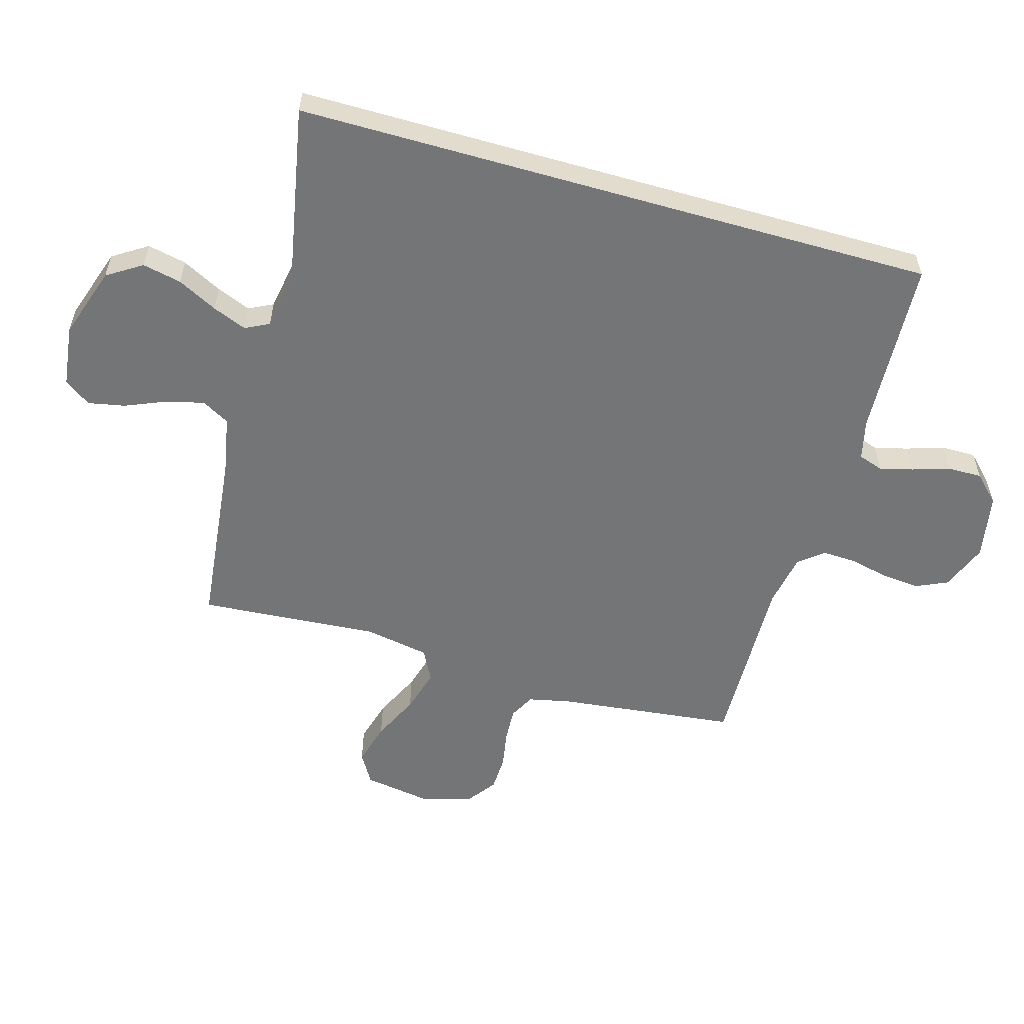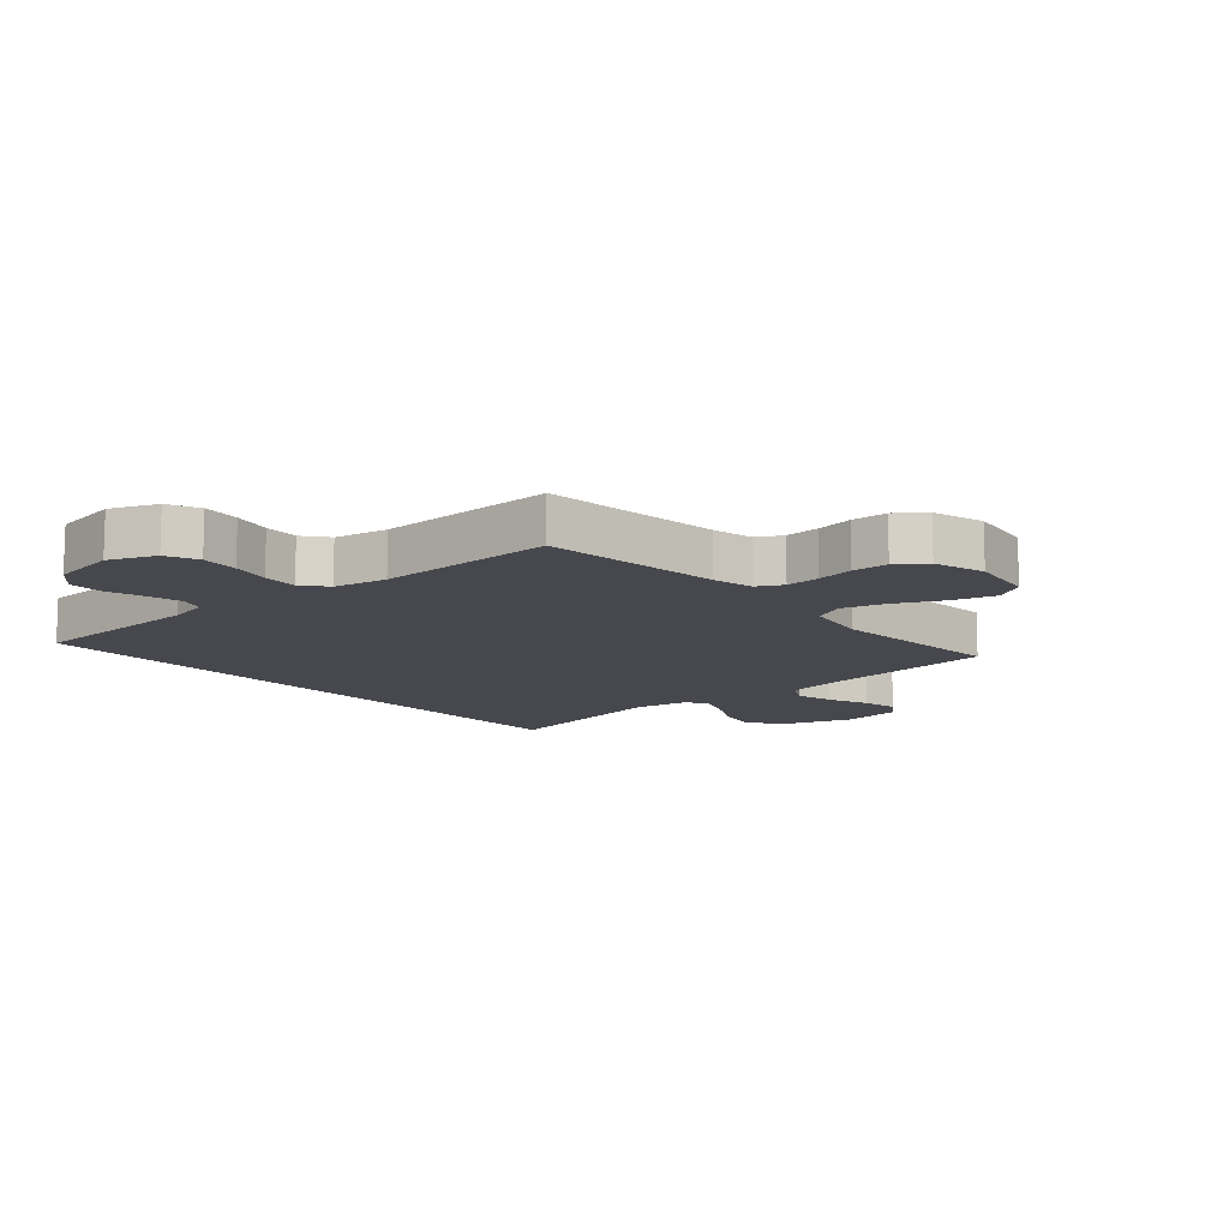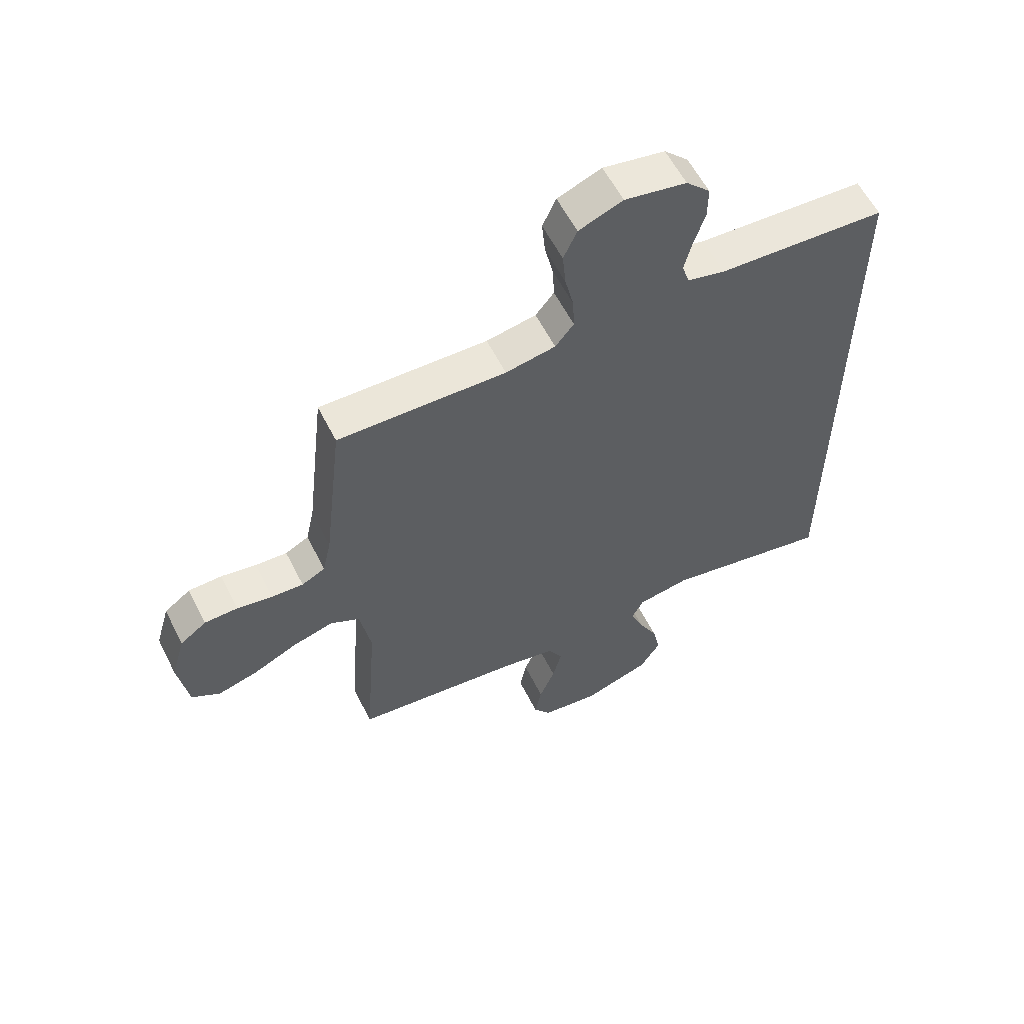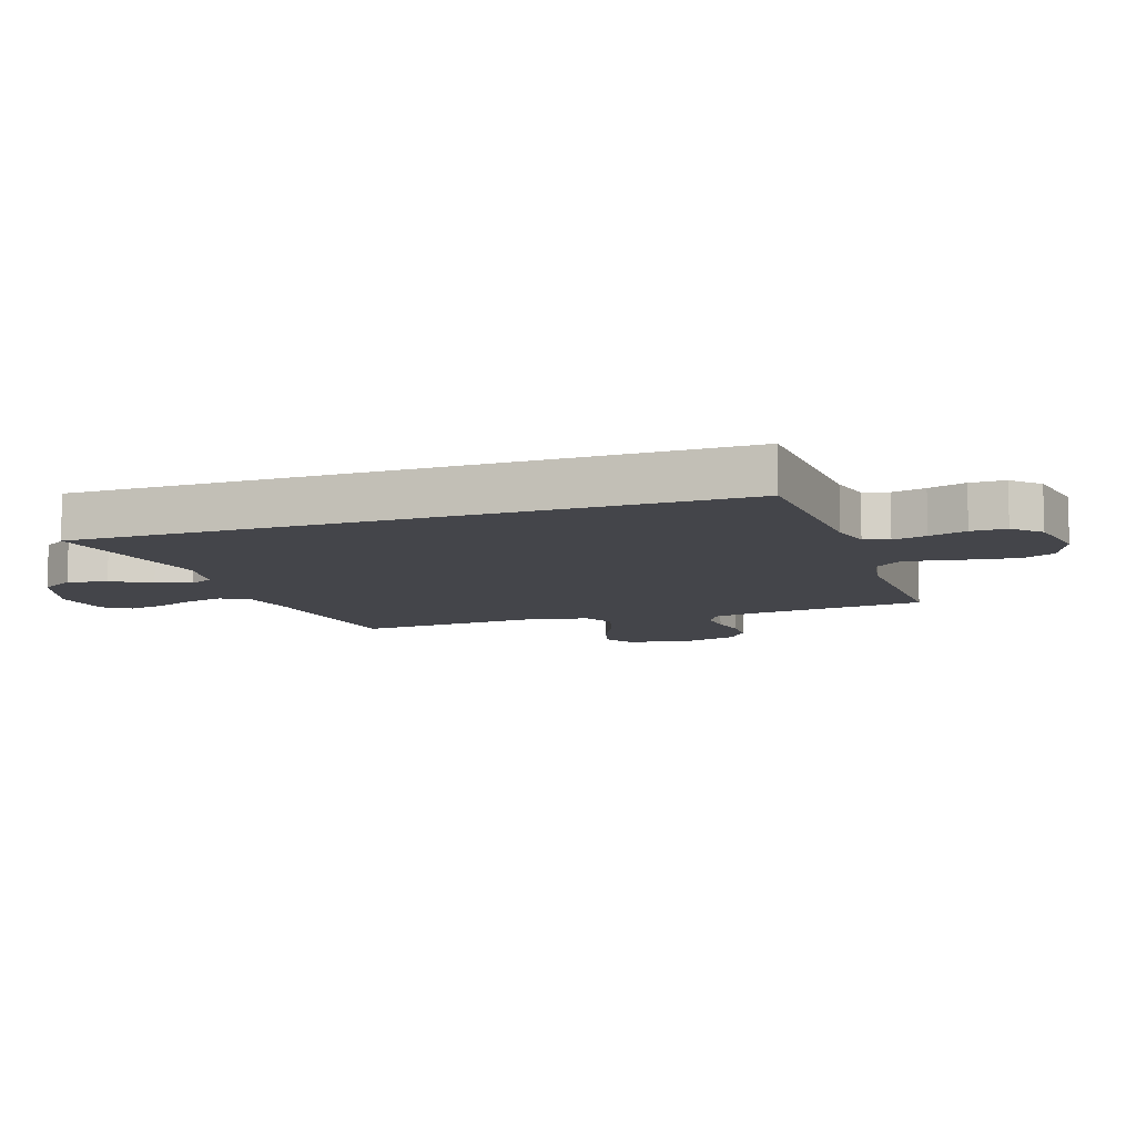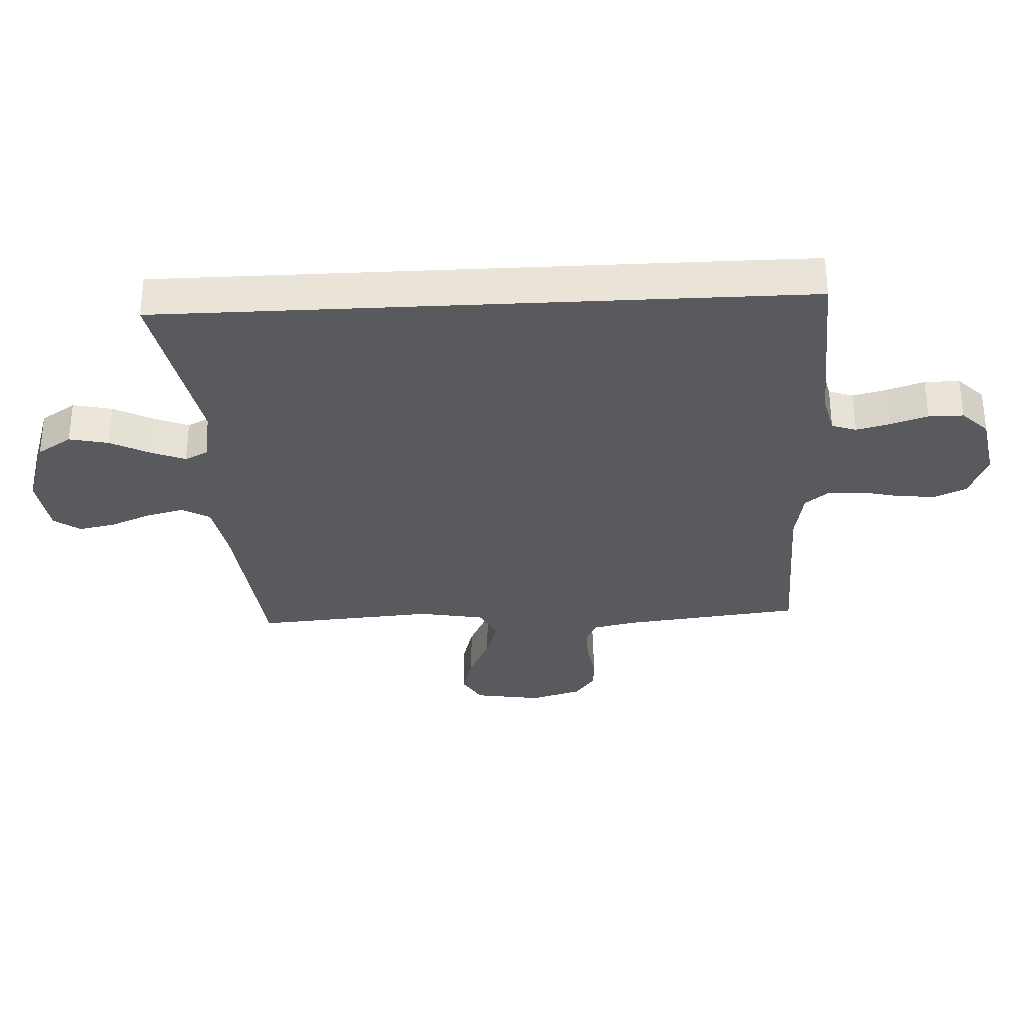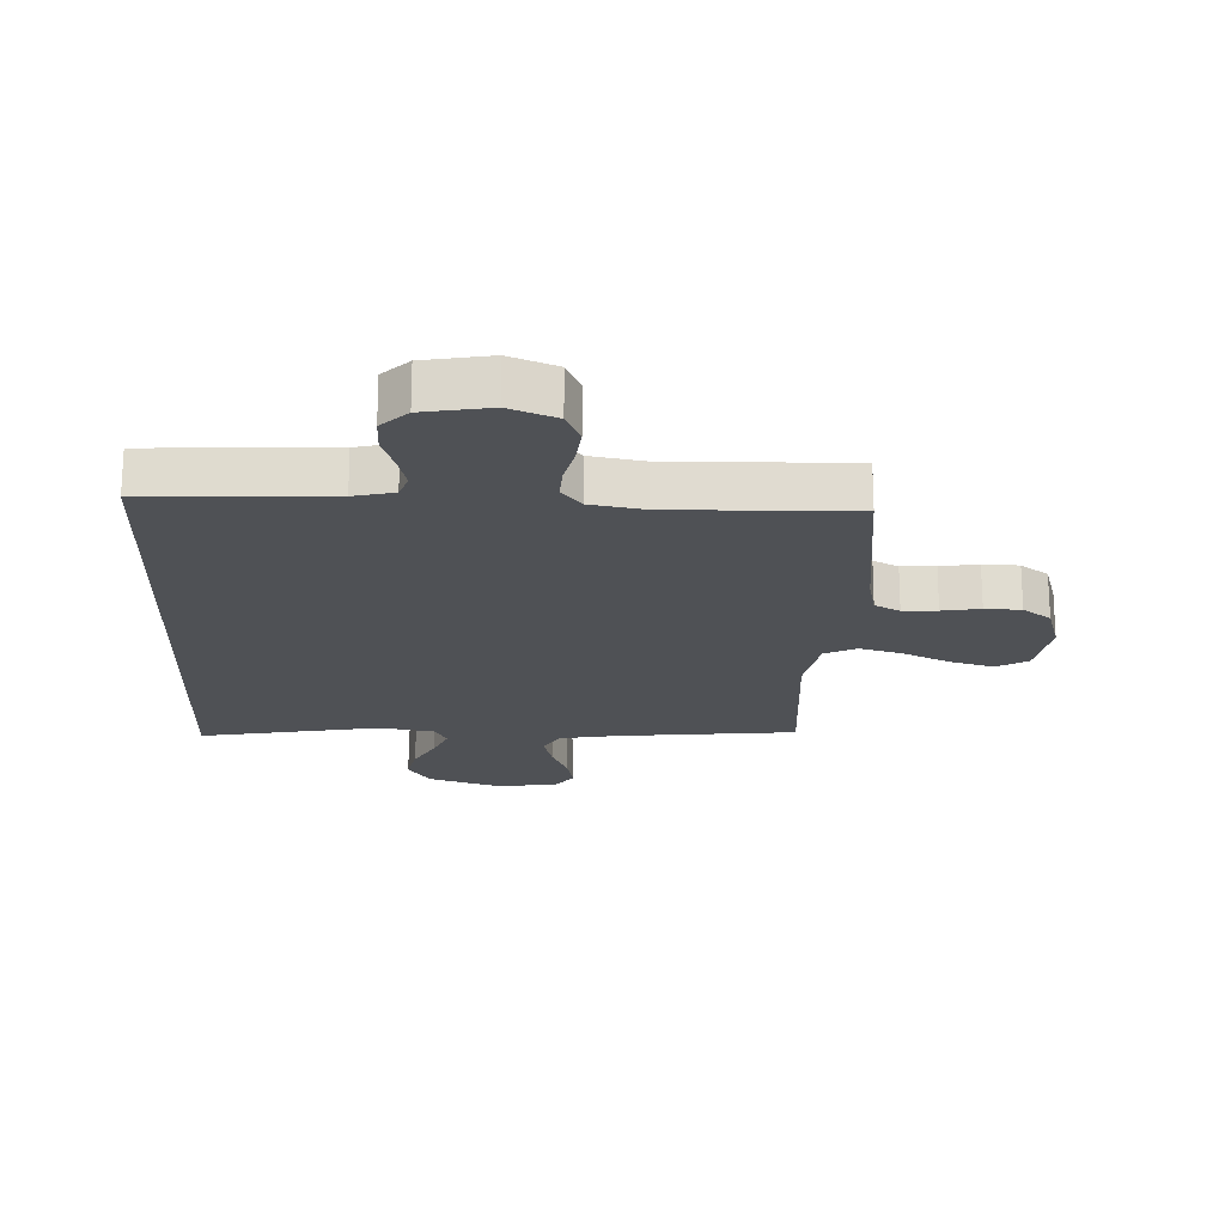
<metadata>
{"format":"obj","ext":"obj","renderer":"f3d","projection":"perspective","resolution":1024,"background":"white","views":[{"elev":-56.5,"azim":-106.0,"up":"+Y"},{"elev":-11.8,"azim":40.9,"up":"+Y"},{"elev":58.8,"azim":153.3,"up":"+Z"},{"elev":-9.3,"azim":-71.1,"up":"+Y"},{"elev":-31.7,"azim":-87.1,"up":"+Y"},{"elev":-19.7,"azim":-2.4,"up":"+Y"}]}
</metadata>
<code>
v -0.5 0.07 0.509
v -0.2 0.07 0.524
v -0.133 0.07 0.54
v -0.119 0.07 0.581
v -0.133 0.07 0.637
v -0.153 0.07 0.699
v -0.153 0.07 0.757
v -0.11 0.07 0.8
v 0 0.07 0.82
v 0.078 0.07 0.789
v 0.102 0.07 0.736
v 0.096 0.07 0.673
v 0.081 0.07 0.608
v 0.078 0.07 0.55
v 0.111 0.07 0.509
v 0.2 0.07 0.493
v 0.5 0.07 0.5
v 0.534 0.07 0.2
v 0.549 0.07 0.131
v 0.591 0.07 0.109
v 0.648 0.07 0.112
v 0.711 0.07 0.123
v 0.771 0.07 0.121
v 0.818 0.07 0.086
v 0.843 0.07 0
v 0.825 0.07 -0.112
v 0.774 0.07 -0.142
v 0.702 0.07 -0.122
v 0.624 0.07 -0.085
v 0.551 0.07 -0.064
v 0.498 0.07 -0.091
v 0.478 0.07 -0.2
v 0.5 0.07 -0.5
v 0.2 0.07 -0.533
v 0.104 0.07 -0.551
v 0.078 0.07 -0.597
v 0.094 0.07 -0.661
v 0.122 0.07 -0.729
v 0.134 0.07 -0.79
v 0.103 0.07 -0.834
v 0 0.07 -0.847
v -0.12 0.07 -0.807
v -0.157 0.07 -0.749
v -0.143 0.07 -0.684
v -0.109 0.07 -0.618
v -0.086 0.07 -0.561
v -0.106 0.07 -0.521
v -0.2 0.07 -0.505
v -0.5 0.07 -0.562
v -0.5 0 0.509
v -0.2 0 0.524
v -0.133 0 0.54
v -0.119 0 0.581
v -0.133 0 0.637
v -0.153 0 0.699
v -0.153 0 0.757
v -0.11 0 0.8
v 0 0 0.82
v 0.078 0 0.789
v 0.102 0 0.736
v 0.096 0 0.673
v 0.081 0 0.608
v 0.078 0 0.55
v 0.111 0 0.509
v 0.2 0 0.493
v 0.5 0 0.5
v 0.534 0 0.2
v 0.549 0 0.131
v 0.591 0 0.109
v 0.648 0 0.112
v 0.711 0 0.123
v 0.771 0 0.121
v 0.818 0 0.086
v 0.843 0 0
v 0.825 0 -0.112
v 0.774 0 -0.142
v 0.702 0 -0.122
v 0.624 0 -0.085
v 0.551 0 -0.064
v 0.498 0 -0.091
v 0.478 0 -0.2
v 0.5 0 -0.5
v 0.2 0 -0.533
v 0.104 0 -0.551
v 0.078 0 -0.597
v 0.094 0 -0.661
v 0.122 0 -0.729
v 0.134 0 -0.79
v 0.103 0 -0.834
v 0 0 -0.847
v -0.12 0 -0.807
v -0.157 0 -0.749
v -0.143 0 -0.684
v -0.109 0 -0.618
v -0.086 0 -0.561
v -0.106 0 -0.521
v -0.2 0 -0.505
v -0.5 0 -0.562
f 48 49 1 2
f 47 48 2 3
f 46 47 3 4
f 43 44 45
f 42 43 45
f 41 42 45
f 40 41 45
f 39 40 45
f 38 39 45
f 37 38 45
f 36 37 45 46
f 35 36 46 4
f 32 33 34
f 34 35 4
f 32 34 4
f 31 32 4
f 27 28 29
f 26 27 29
f 25 26 29
f 24 25 29
f 23 24 29
f 22 23 29
f 21 22 29
f 20 21 29 30
f 19 20 30 31
f 16 17 18
f 18 19 31
f 16 18 31
f 15 16 31
f 11 12 13
f 10 11 13
f 9 10 13
f 8 9 13
f 7 8 13
f 6 7 13
f 5 6 13
f 5 13 14
f 14 15 31
f 5 14 31
f 4 5 31
f 51 50 98 97
f 52 51 97 96
f 53 52 96 95
f 94 93 92
f 94 92 91
f 94 91 90
f 94 90 89
f 94 89 88
f 94 88 87
f 94 87 86
f 95 94 86 85
f 53 95 85 84
f 83 82 81
f 53 84 83
f 53 83 81
f 53 81 80
f 78 77 76
f 78 76 75
f 78 75 74
f 78 74 73
f 78 73 72
f 78 72 71
f 78 71 70
f 79 78 70 69
f 80 79 69 68
f 67 66 65
f 80 68 67
f 80 67 65
f 80 65 64
f 62 61 60
f 62 60 59
f 62 59 58
f 62 58 57
f 62 57 56
f 62 56 55
f 62 55 54
f 63 62 54
f 80 64 63
f 80 63 54
f 80 54 53
f 1 50 51 2
f 2 51 52 3
f 3 52 53 4
f 4 53 54 5
f 5 54 55 6
f 6 55 56 7
f 7 56 57 8
f 8 57 58 9
f 9 58 59 10
f 10 59 60 11
f 11 60 61 12
f 12 61 62 13
f 13 62 63 14
f 14 63 64 15
f 15 64 65 16
f 16 65 66 17
f 17 66 67 18
f 18 67 68 19
f 19 68 69 20
f 20 69 70 21
f 21 70 71 22
f 22 71 72 23
f 23 72 73 24
f 24 73 74 25
f 25 74 75 26
f 26 75 76 27
f 27 76 77 28
f 28 77 78 29
f 29 78 79 30
f 30 79 80 31
f 31 80 81 32
f 32 81 82 33
f 33 82 83 34
f 34 83 84 35
f 35 84 85 36
f 36 85 86 37
f 37 86 87 38
f 38 87 88 39
f 39 88 89 40
f 40 89 90 41
f 41 90 91 42
f 42 91 92 43
f 43 92 93 44
f 44 93 94 45
f 45 94 95 46
f 46 95 96 47
f 47 96 97 48
f 48 97 98 49
f 49 98 50 1

</code>
